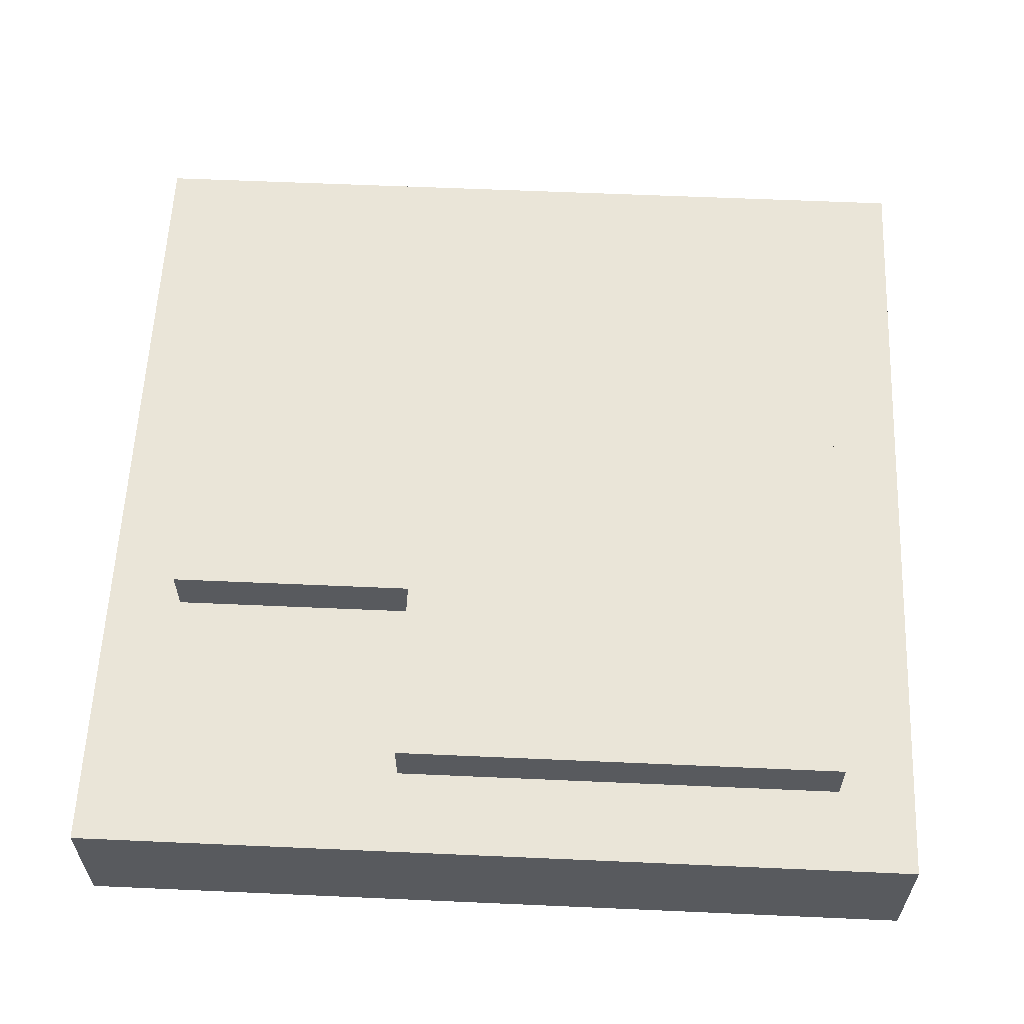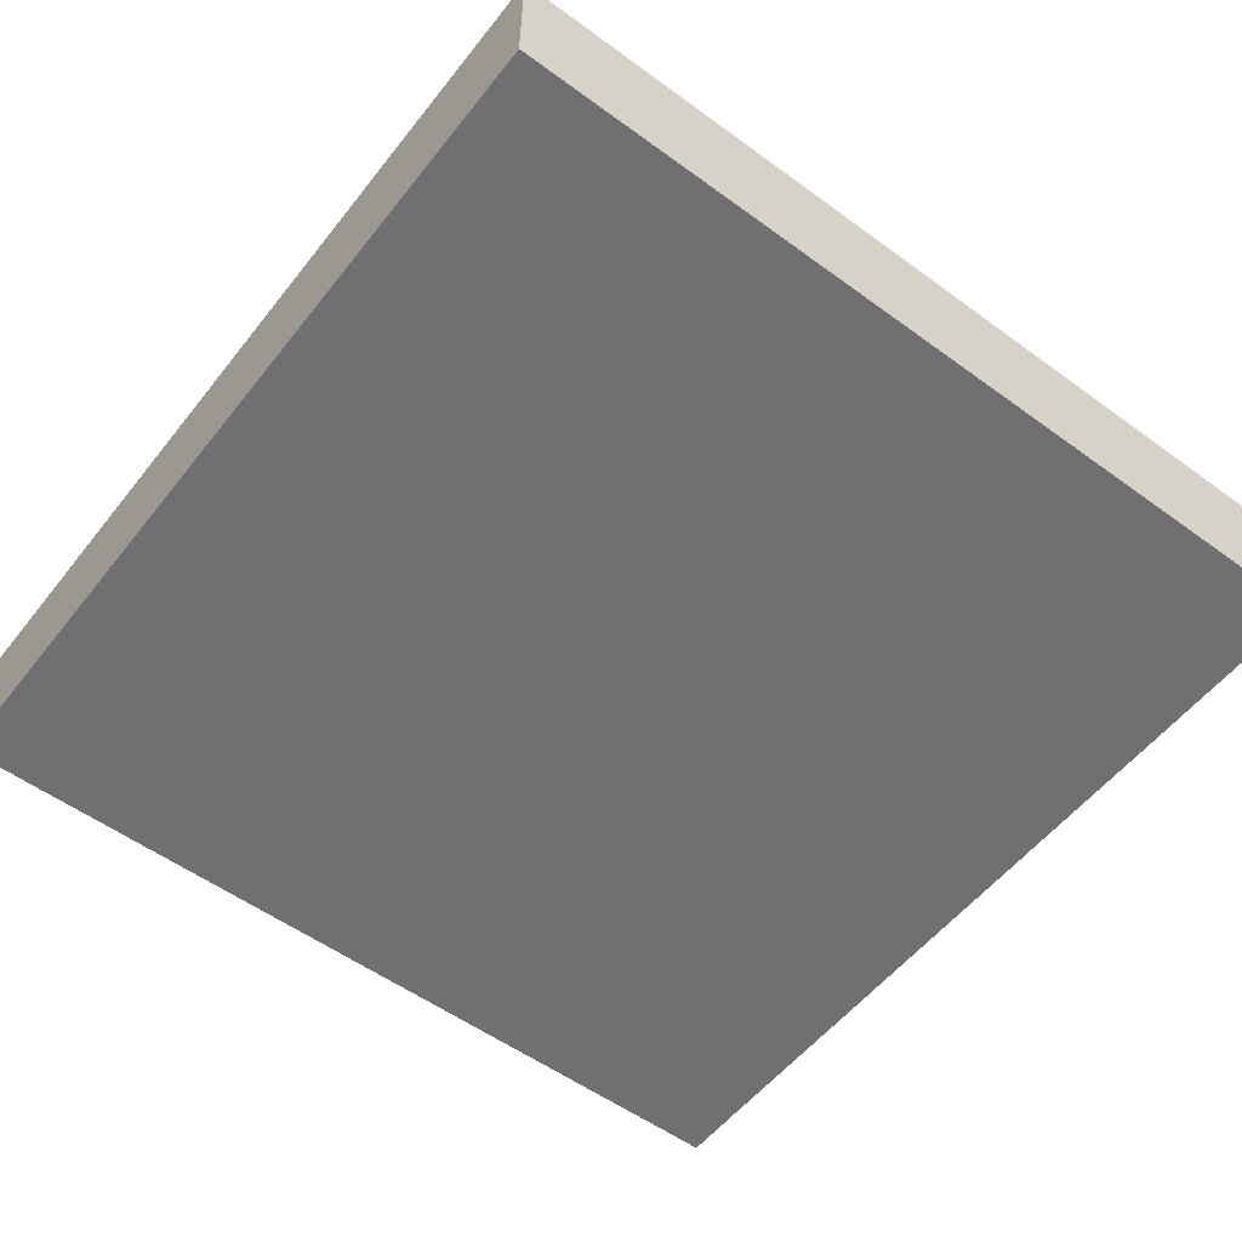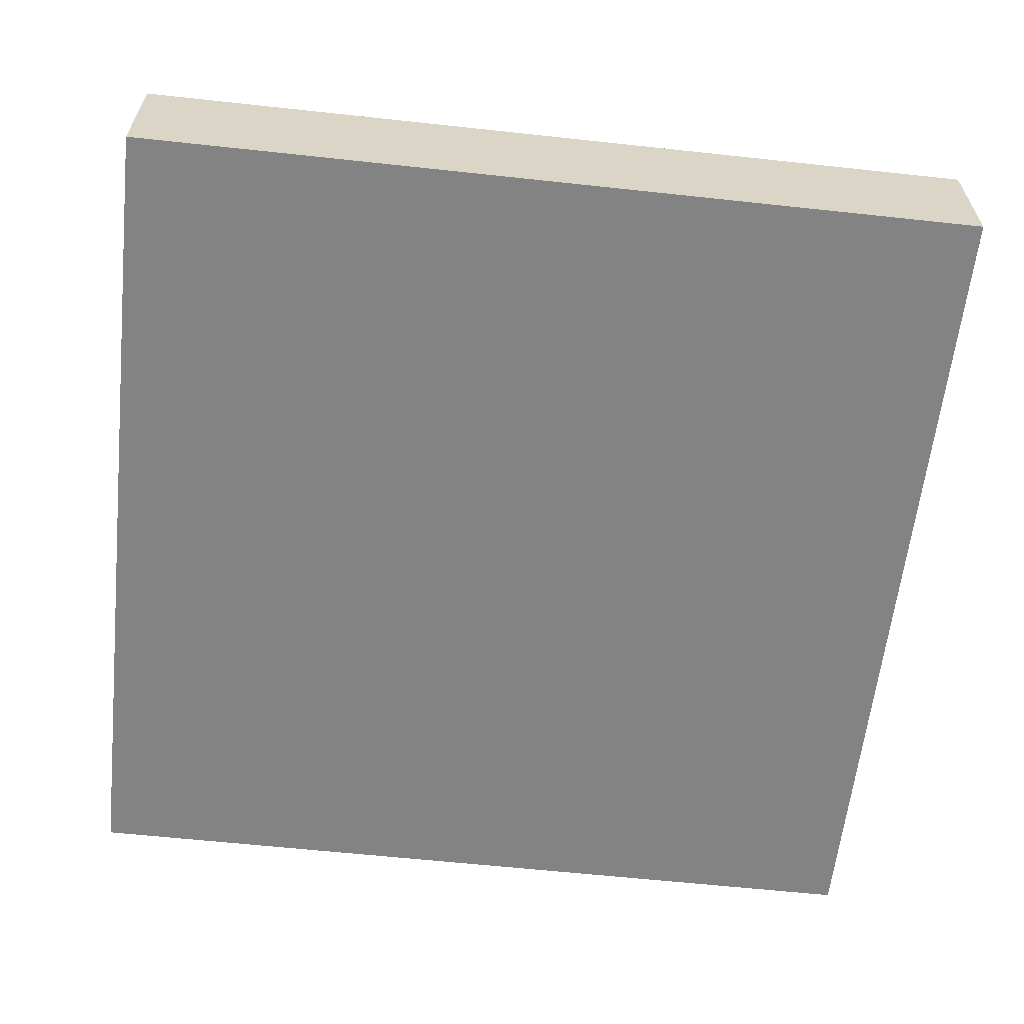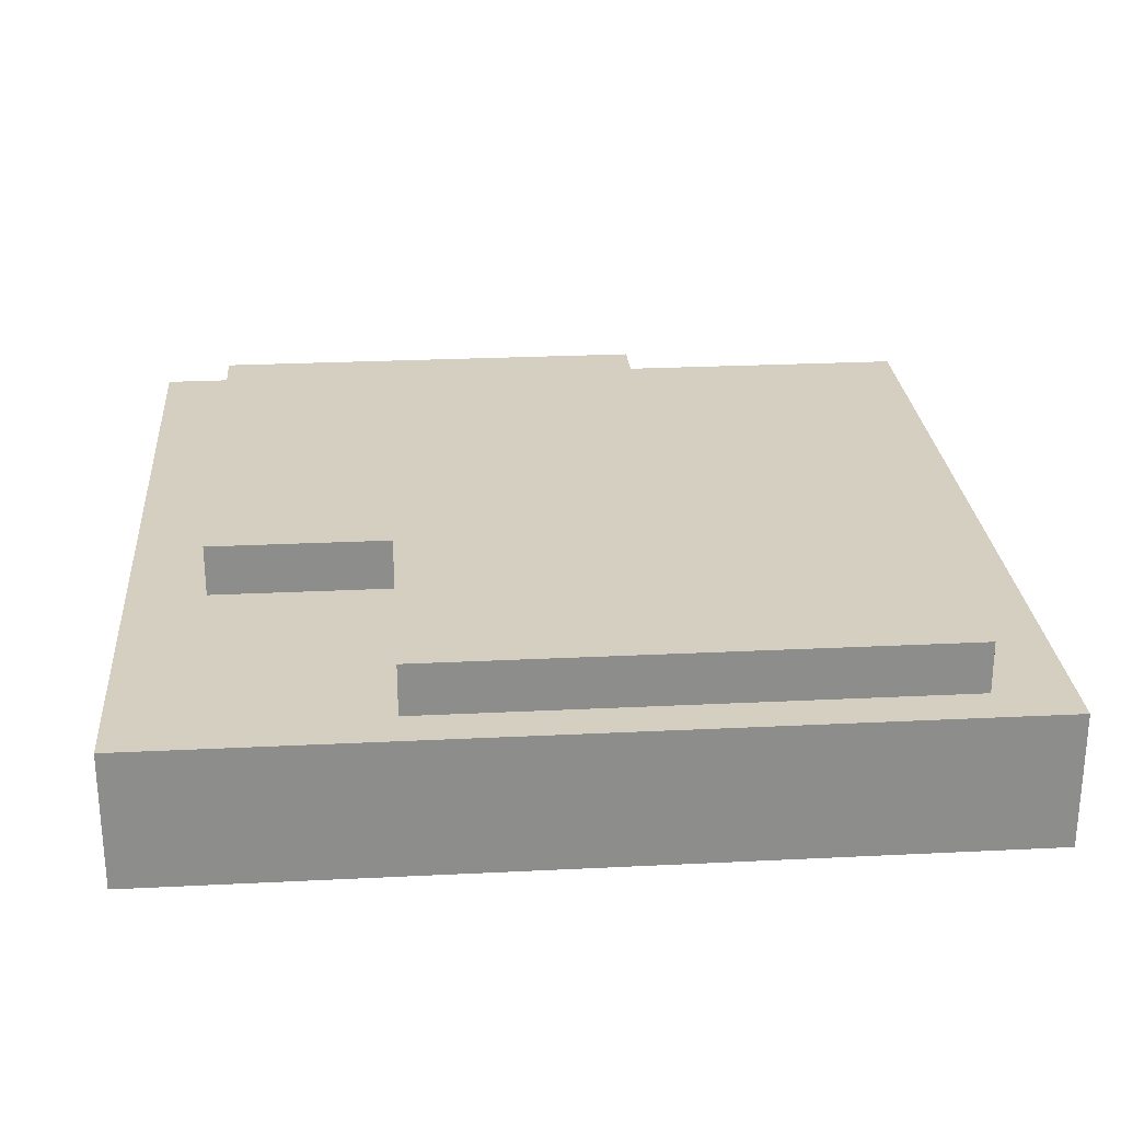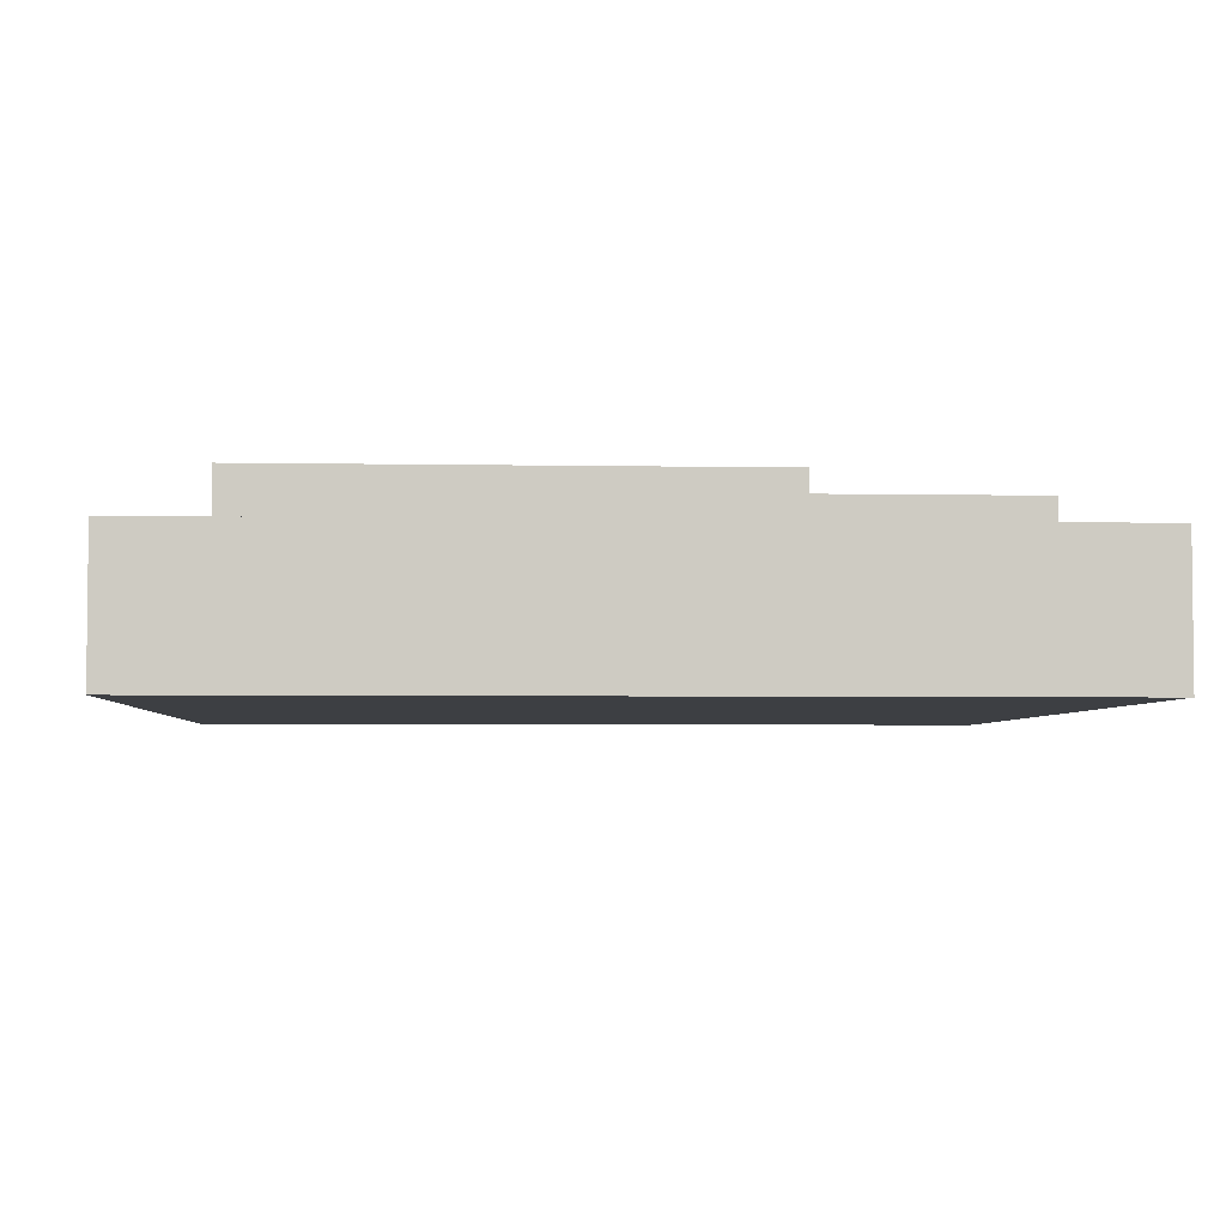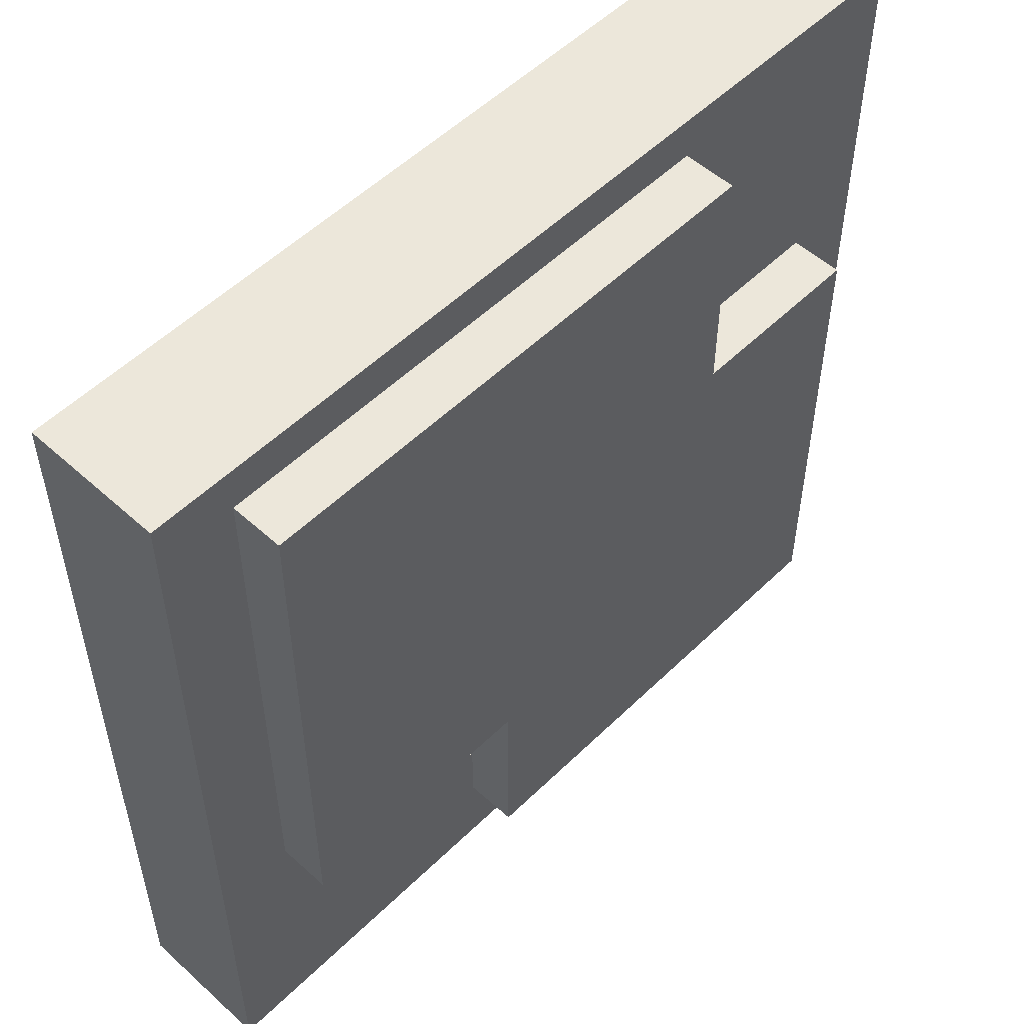
<metadata>
{"format":"obj","ext":"obj","renderer":"f3d","projection":"perspective","resolution":1024,"background":"white","views":[{"elev":59.5,"azim":-177.4,"up":"+Y"},{"elev":-55.0,"azim":-127.6,"up":"+Y"},{"elev":-61.1,"azim":-6.3,"up":"+Y"},{"elev":25.9,"azim":-4.5,"up":"+Y"},{"elev":-4.0,"azim":-93.6,"up":"+Y"},{"elev":53.4,"azim":134.0,"up":"+Z"}]}
</metadata>
<code>
o
v -5 -5 5
v -5 -5 -5
v -5 -4.1 5
v -5 -4.1 -5
v -5 -3.4 5
v -5 -3.4 -5
v -4.1 -3.4 1.6
v -4.1 -3.4 -4
v -4.1 -2.9 1.6
v -4.1 -2.9 -4
v -4.1 -2.8 1.6
v -4.1 -2.8 -4
v -2 -3.4 4.5
v -2 -3.4 1.6
v -2 -2.9 4.5
v -2 -2.9 1.6
v -2 -2.8 4.5
v -2 -2.8 1.6
v 1.2 -3.4 -1.8
v 1.2 -3.4 -4
v 1.2 -2.9 -1.8
v 1.2 -2.9 -4
v 1.2 -2.8 -1.8
v 1.2 -2.8 -4
v 4.1 -3.4 4.5
v 4.1 -3.4 -1.8
v 4.1 -2.9 4.5
v 4.1 -2.9 -1.8
v 4.1 -2.8 4.5
v 4.1 -2.8 -1.8
v 5 -5 5
v 5 -5 -5
v 5 -4.1 5
v 5 -4.1 -5
v 5 -3.4 5
v 5 -3.4 -5
v -5 -5 5
v -5 -4.1 5
v -5 -3.4 5
v 5 -5 5
v 5 -4.1 5
v 5 -3.4 5
v -2 -3.4 4.5
v -2 -2.9 4.5
v -2 -2.8 4.5
v 4.1 -3.4 4.5
v 4.1 -2.9 4.5
v 4.1 -2.8 4.5
v -4.1 -3.4 1.6
v -4.1 -2.9 1.6
v -4.1 -2.8 1.6
v -2 -3.4 1.6
v -2 -2.9 1.6
v -2 -2.8 1.6
v 1.2 -3.4 -1.8
v 1.2 -2.9 -1.8
v 1.2 -2.8 -1.8
v 4.1 -3.4 -1.8
v 4.1 -2.9 -1.8
v 4.1 -2.8 -1.8
v -4.1 -3.4 -4
v -4.1 -2.9 -4
v -4.1 -2.8 -4
v 1.2 -3.4 -4
v 1.2 -2.9 -4
v 1.2 -2.8 -4
v -5 -5 -5
v -5 -4.1 -5
v -5 -3.4 -5
v 5 -5 -5
v 5 -4.1 -5
v 5 -3.4 -5
v -5 -5 5
v 5 -5 5
v -5 -5 -5
v 5 -5 -5
v -5 -3.4 5
v 5 -3.4 5
v -2 -3.4 4.5
v 4.1 -3.4 4.5
v -4.1 -3.4 1.6
v -2 -3.4 1.6
v 1.2 -3.4 -1.8
v 4.1 -3.4 -1.8
v -4.1 -3.4 -4
v 1.2 -3.4 -4
v -5 -3.4 -5
v 5 -3.4 -5
v -2 -2.8 4.5
v 4.1 -2.8 4.5
v -4.1 -2.8 1.6
v -2 -2.8 1.6
v 1.2 -2.8 -1.8
v 4.1 -2.8 -1.8
v -4.1 -2.8 -4
v 1.2 -2.8 -4
f 3 2 1
f 4 2 3
f 5 4 3
f 6 4 5
f 9 8 7
f 10 8 9
f 11 10 9
f 12 10 11
f 15 14 13
f 16 14 15
f 17 16 15
f 18 16 17
f 19 20 21
f 21 20 22
f 21 22 23
f 23 22 24
f 25 26 27
f 27 26 28
f 27 28 29
f 29 28 30
f 31 32 33
f 33 32 34
f 33 34 35
f 35 34 36
f 40 38 37
f 41 39 38
f 41 38 40
f 42 39 41
f 46 44 43
f 47 45 44
f 47 44 46
f 48 45 47
f 52 50 49
f 53 51 50
f 53 50 52
f 54 51 53
f 55 56 58
f 56 57 59
f 58 56 59
f 59 57 60
f 61 62 64
f 62 63 65
f 64 62 65
f 65 63 66
f 67 68 70
f 68 69 71
f 70 68 71
f 71 69 72
f 75 74 73
f 76 74 75
f 77 78 79
f 79 78 80
f 77 79 81
f 81 79 82
f 80 78 84
f 77 81 85
f 83 84 86
f 77 85 87
f 85 86 87
f 86 84 88
f 87 86 88
f 84 78 88
f 89 90 92
f 92 90 93
f 91 92 93
f 93 90 94
f 91 93 95
f 95 93 96

</code>
